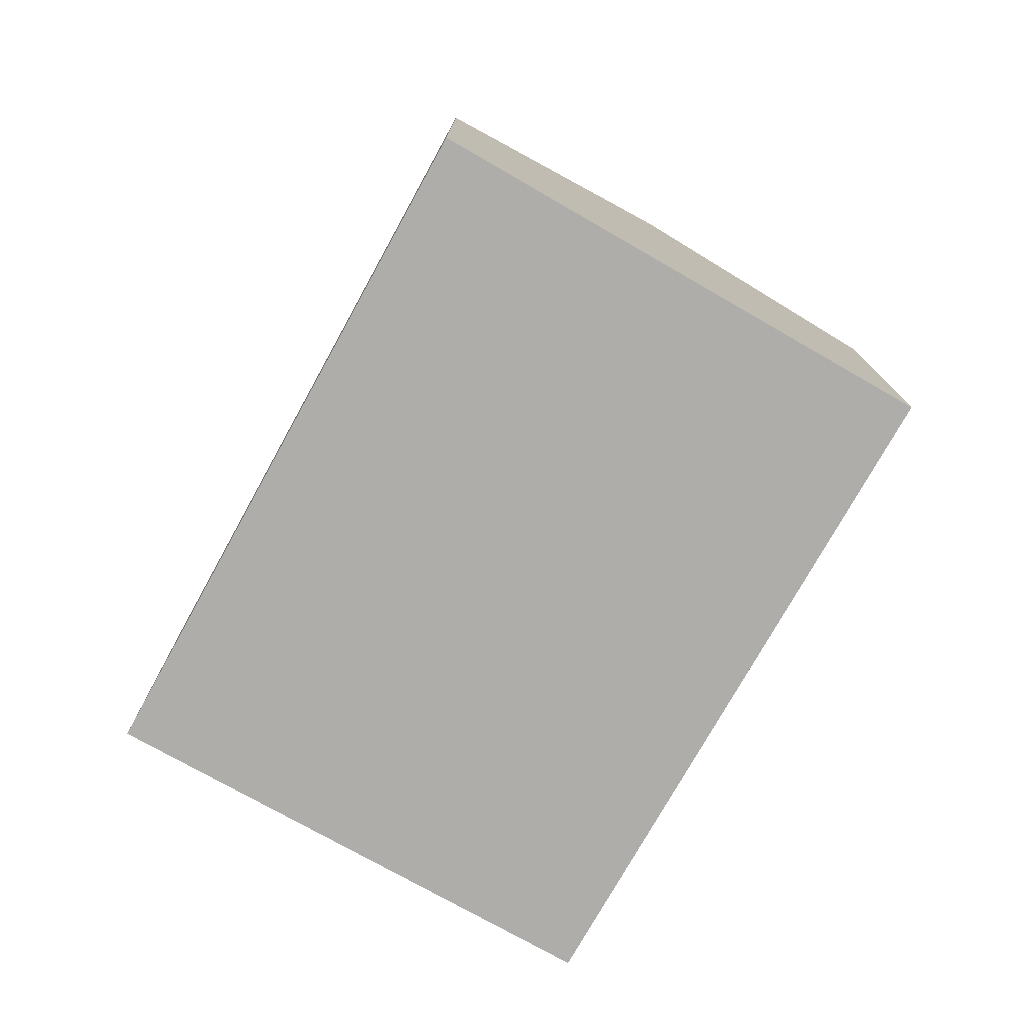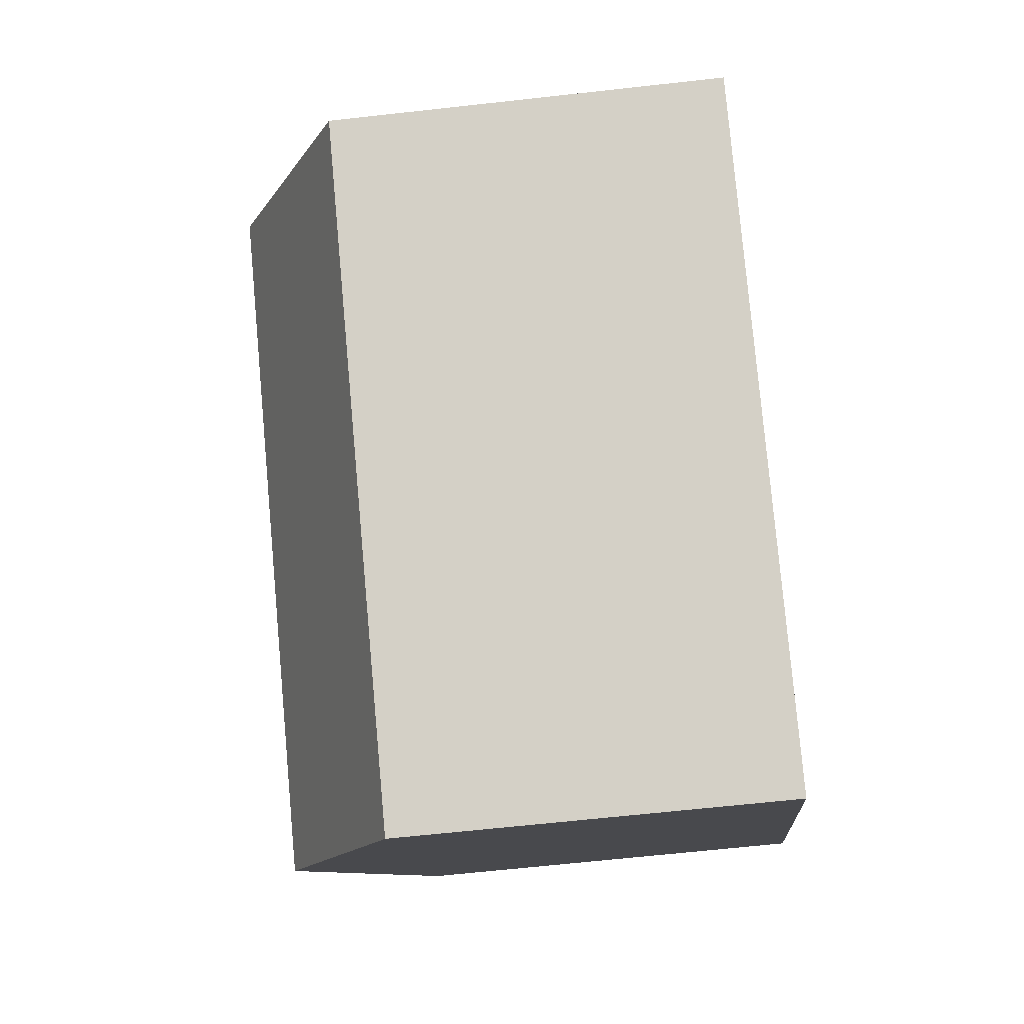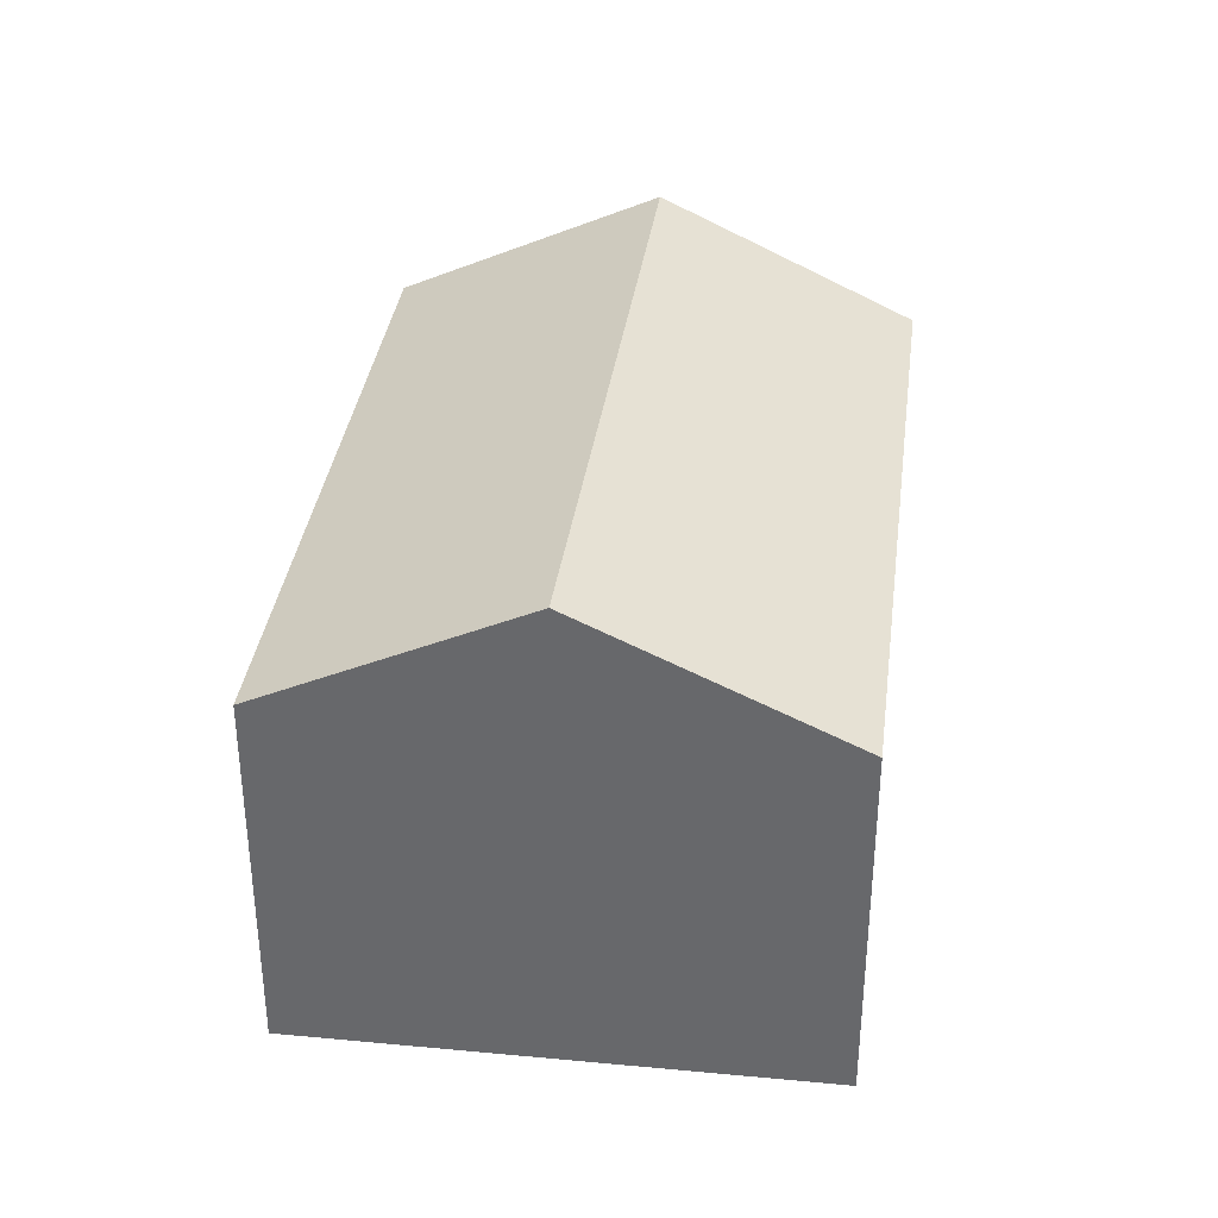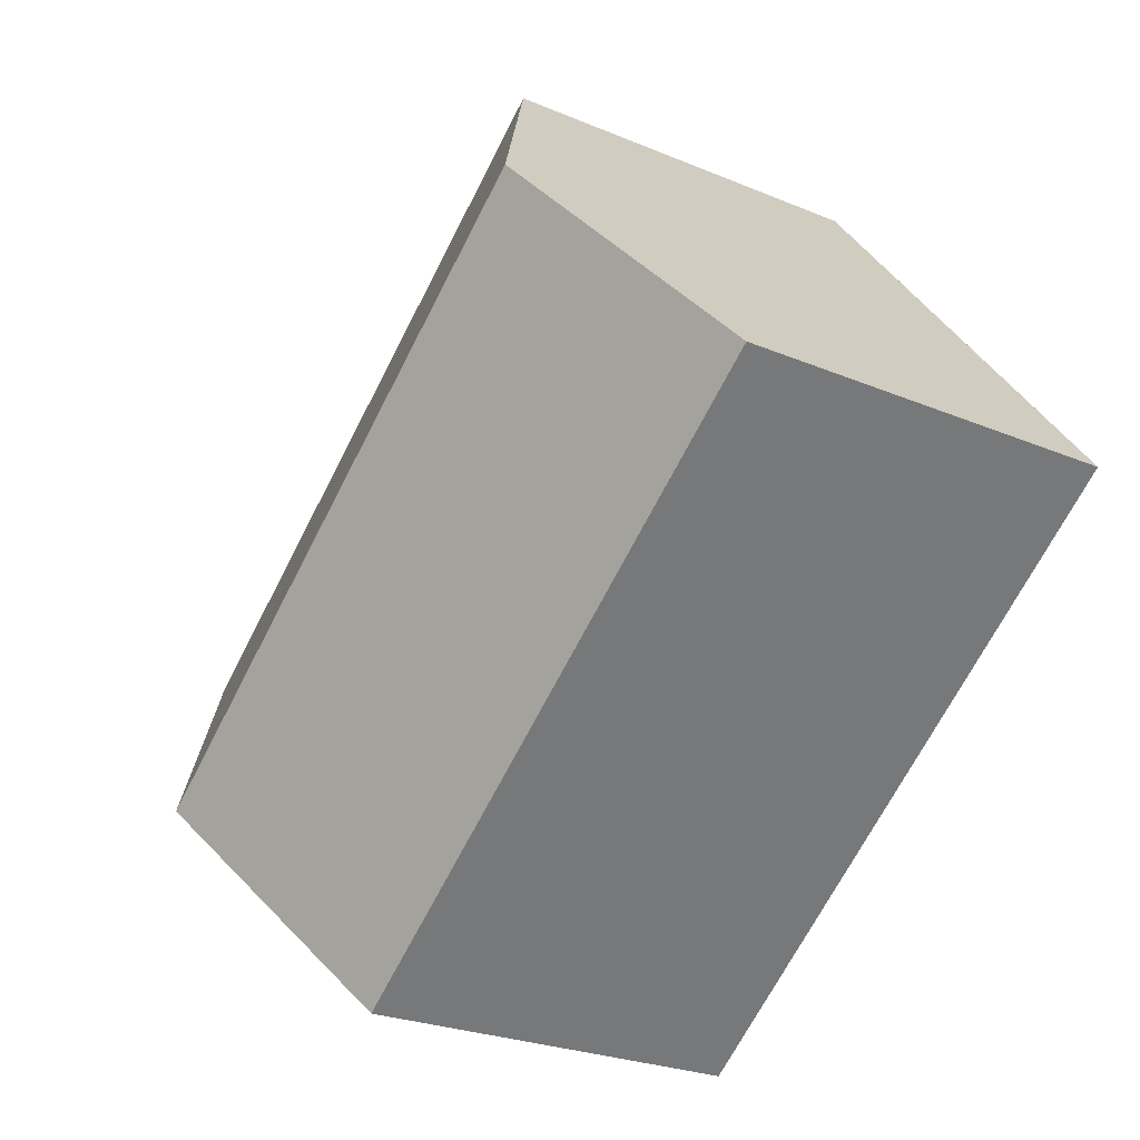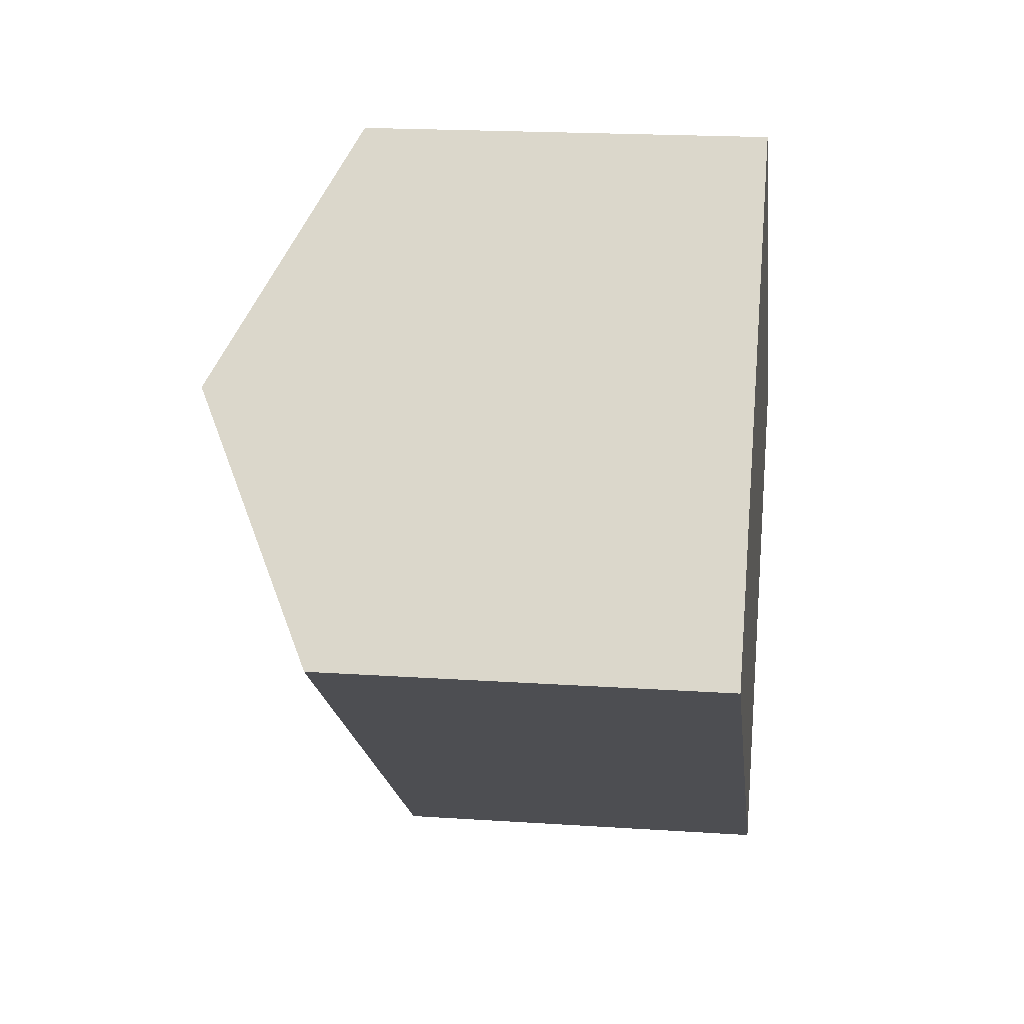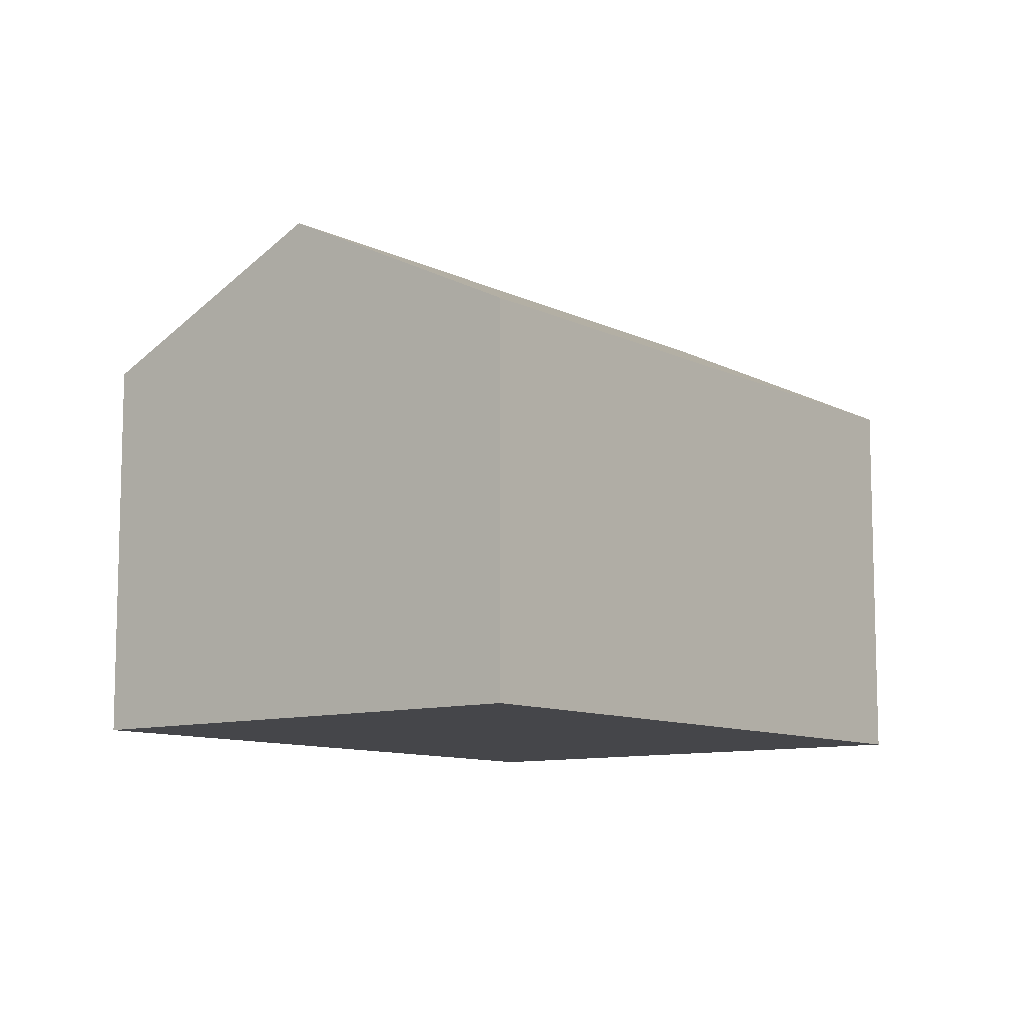
<metadata>
{"format":"obj","ext":"obj","renderer":"f3d","projection":"perspective","resolution":1024,"background":"white","views":[{"elev":-77.2,"azim":-82.0,"up":"+Y"},{"elev":-65.2,"azim":-83.6,"up":"+Z"},{"elev":36.7,"azim":-45.1,"up":"+Y"},{"elev":-25.1,"azim":-124.4,"up":"+Z"},{"elev":19.3,"azim":-82.8,"up":"+Z"},{"elev":-9.9,"azim":165.4,"up":"+Y"}]}
</metadata>
<code>
v  14.18 10.04 -4.04
v  6.502 7.539 8.348
v  17.26 7.644 0.038
v  3.221 10.04 4.136
v  1.079 8.407 1.386
v  11.01 7.584 -8.218
v  0 7.584 4.644e-16
v  1.93 9.056 2.478
v  0 0 0
v  6.502 -5.112e-16 8.348
v  1.93 -1.517e-16 2.478
v  1.079 -8.487e-17 1.386
v  3.221 -2.533e-16 4.136
v  17.26 -2.327e-18 0.038
v  11.01 5.032e-16 -8.218
v  14.18 2.474e-16 -4.04
g defaultobject
f 1 2 3
f 2 1 4
f 5 6 7
f 6 5 1
f 1 5 8
f 1 8 4
f 8 2 4
f 2 8 5
f 2 5 7
f 2 7 9
f 2 9 10
f 10 9 11
f 11 9 12
f 10 11 13
f 2 14 3
f 14 2 10
f 14 1 3
f 1 14 6
f 6 14 15
f 15 14 16
f 15 7 6
f 7 15 9
f 13 14 10
f 14 13 11
f 14 11 12
f 14 12 9
f 14 9 15
f 14 15 16

</code>
